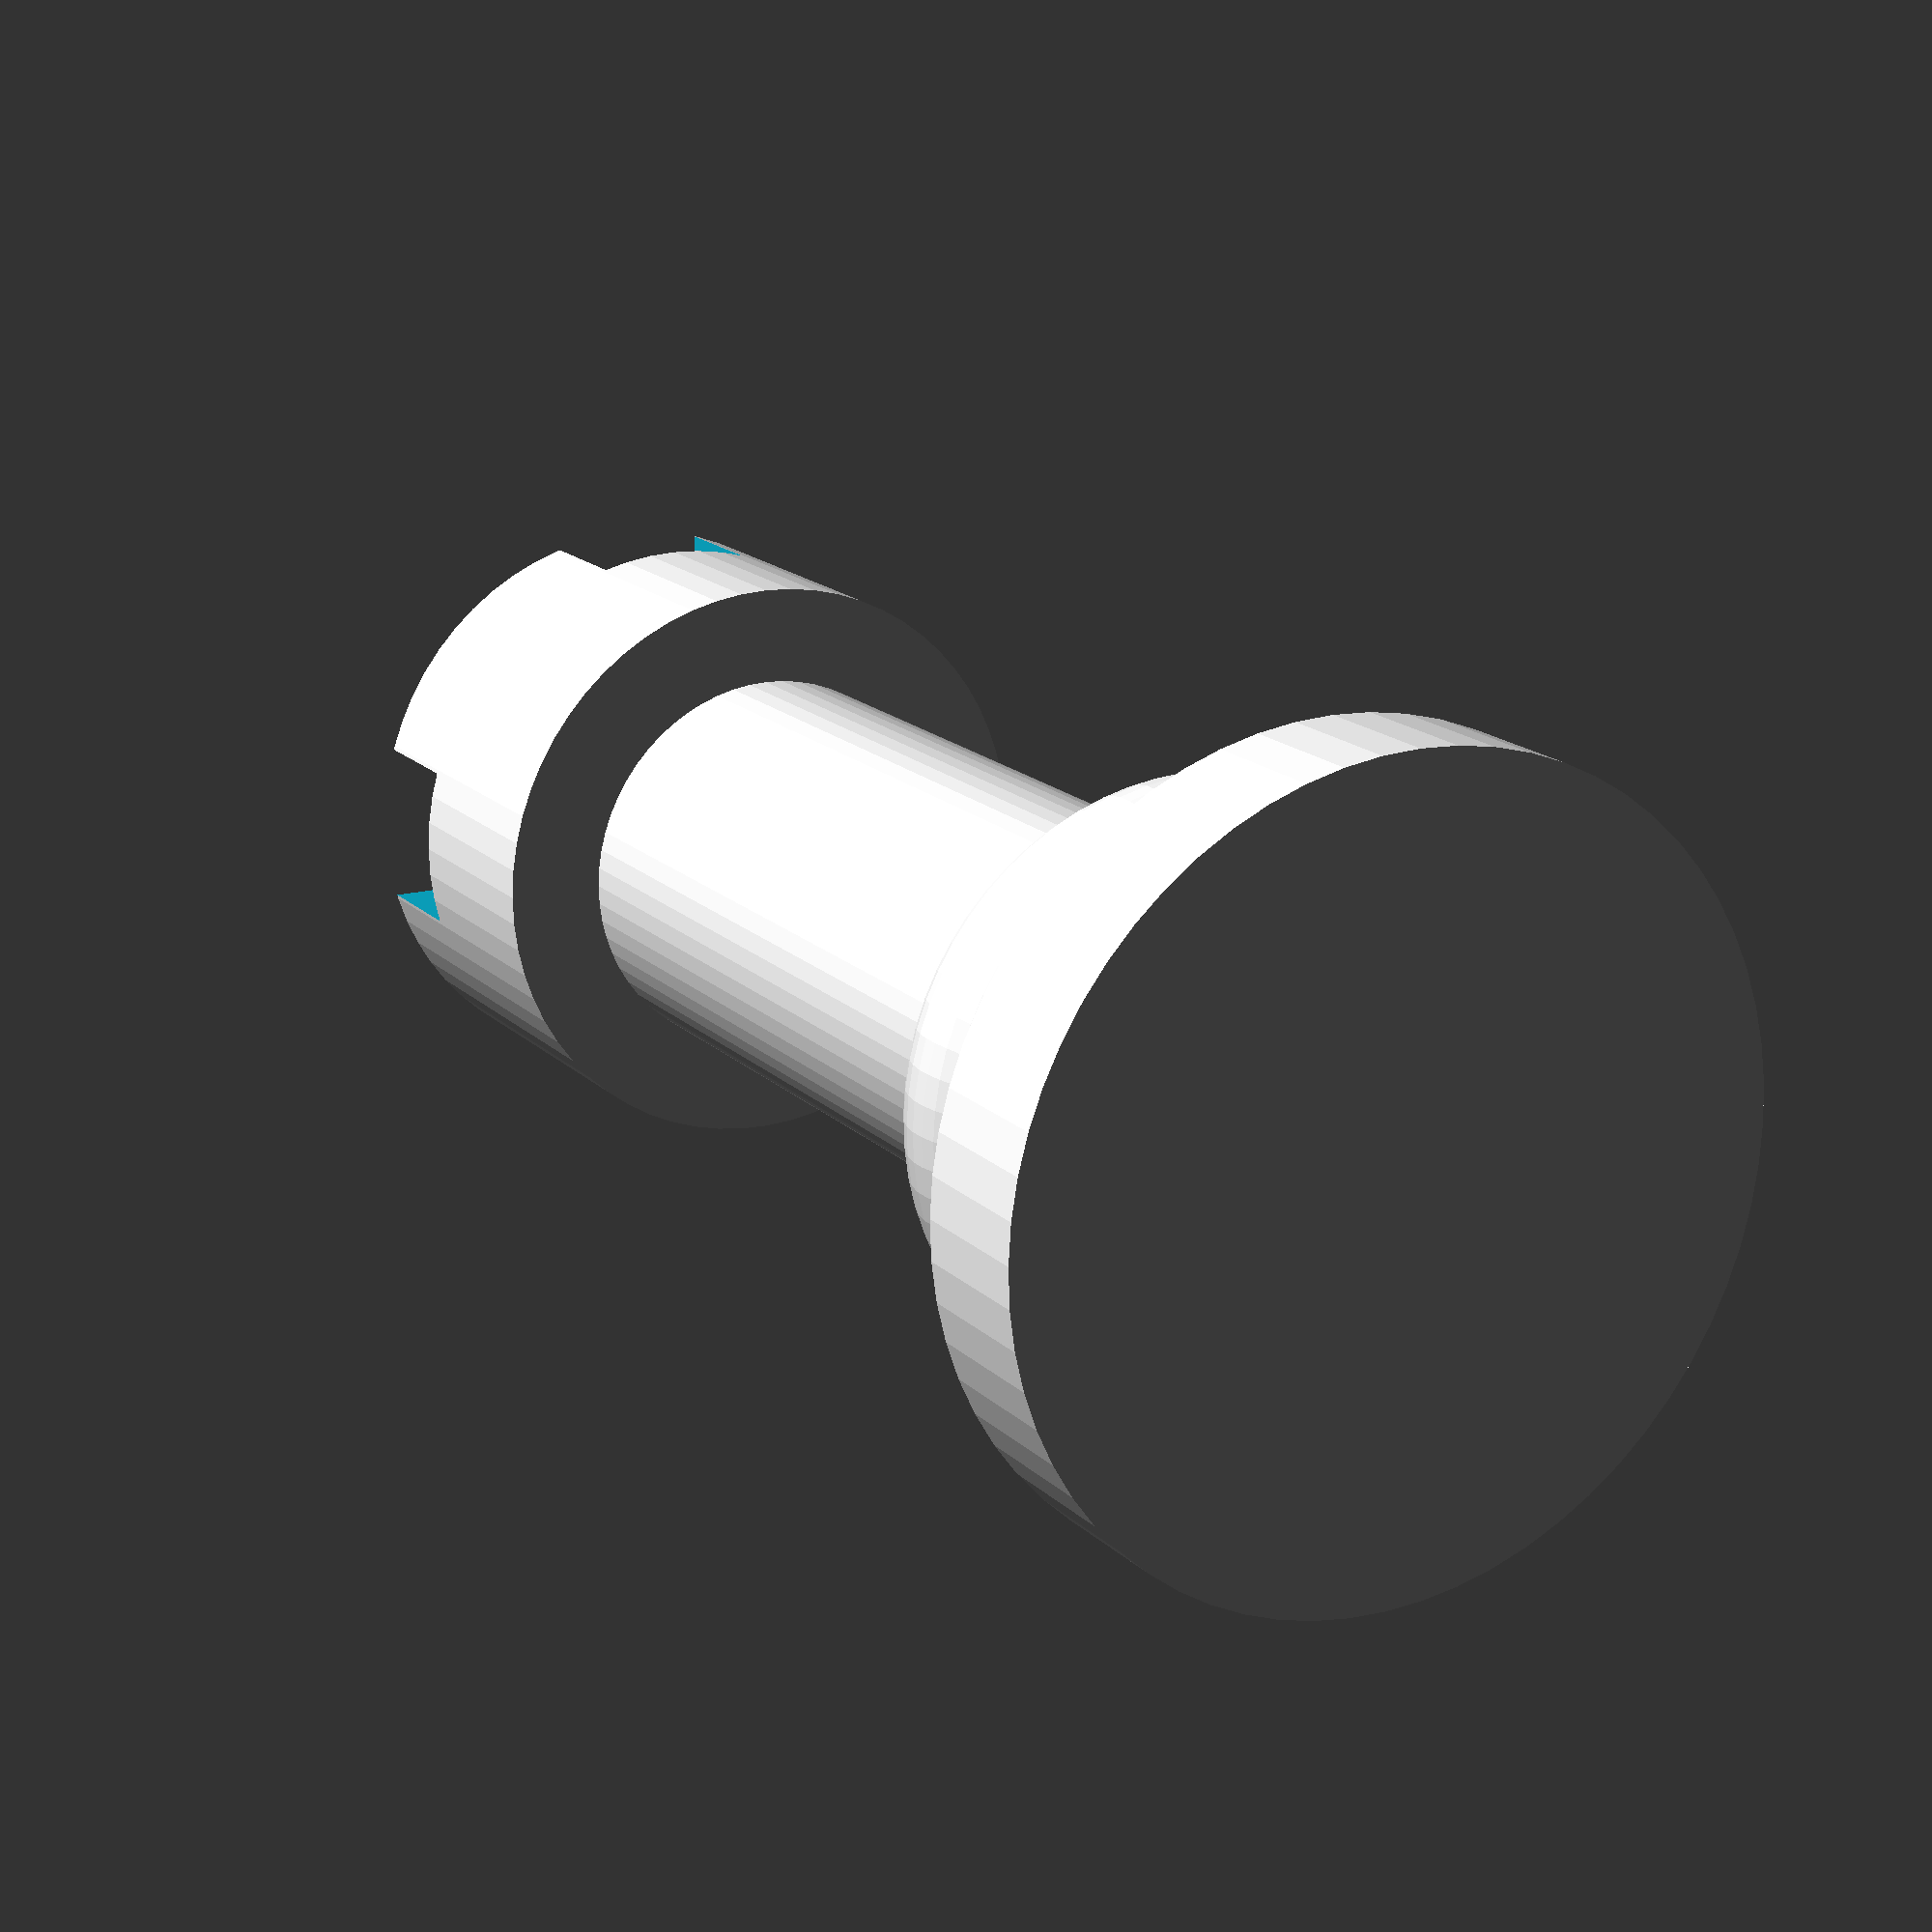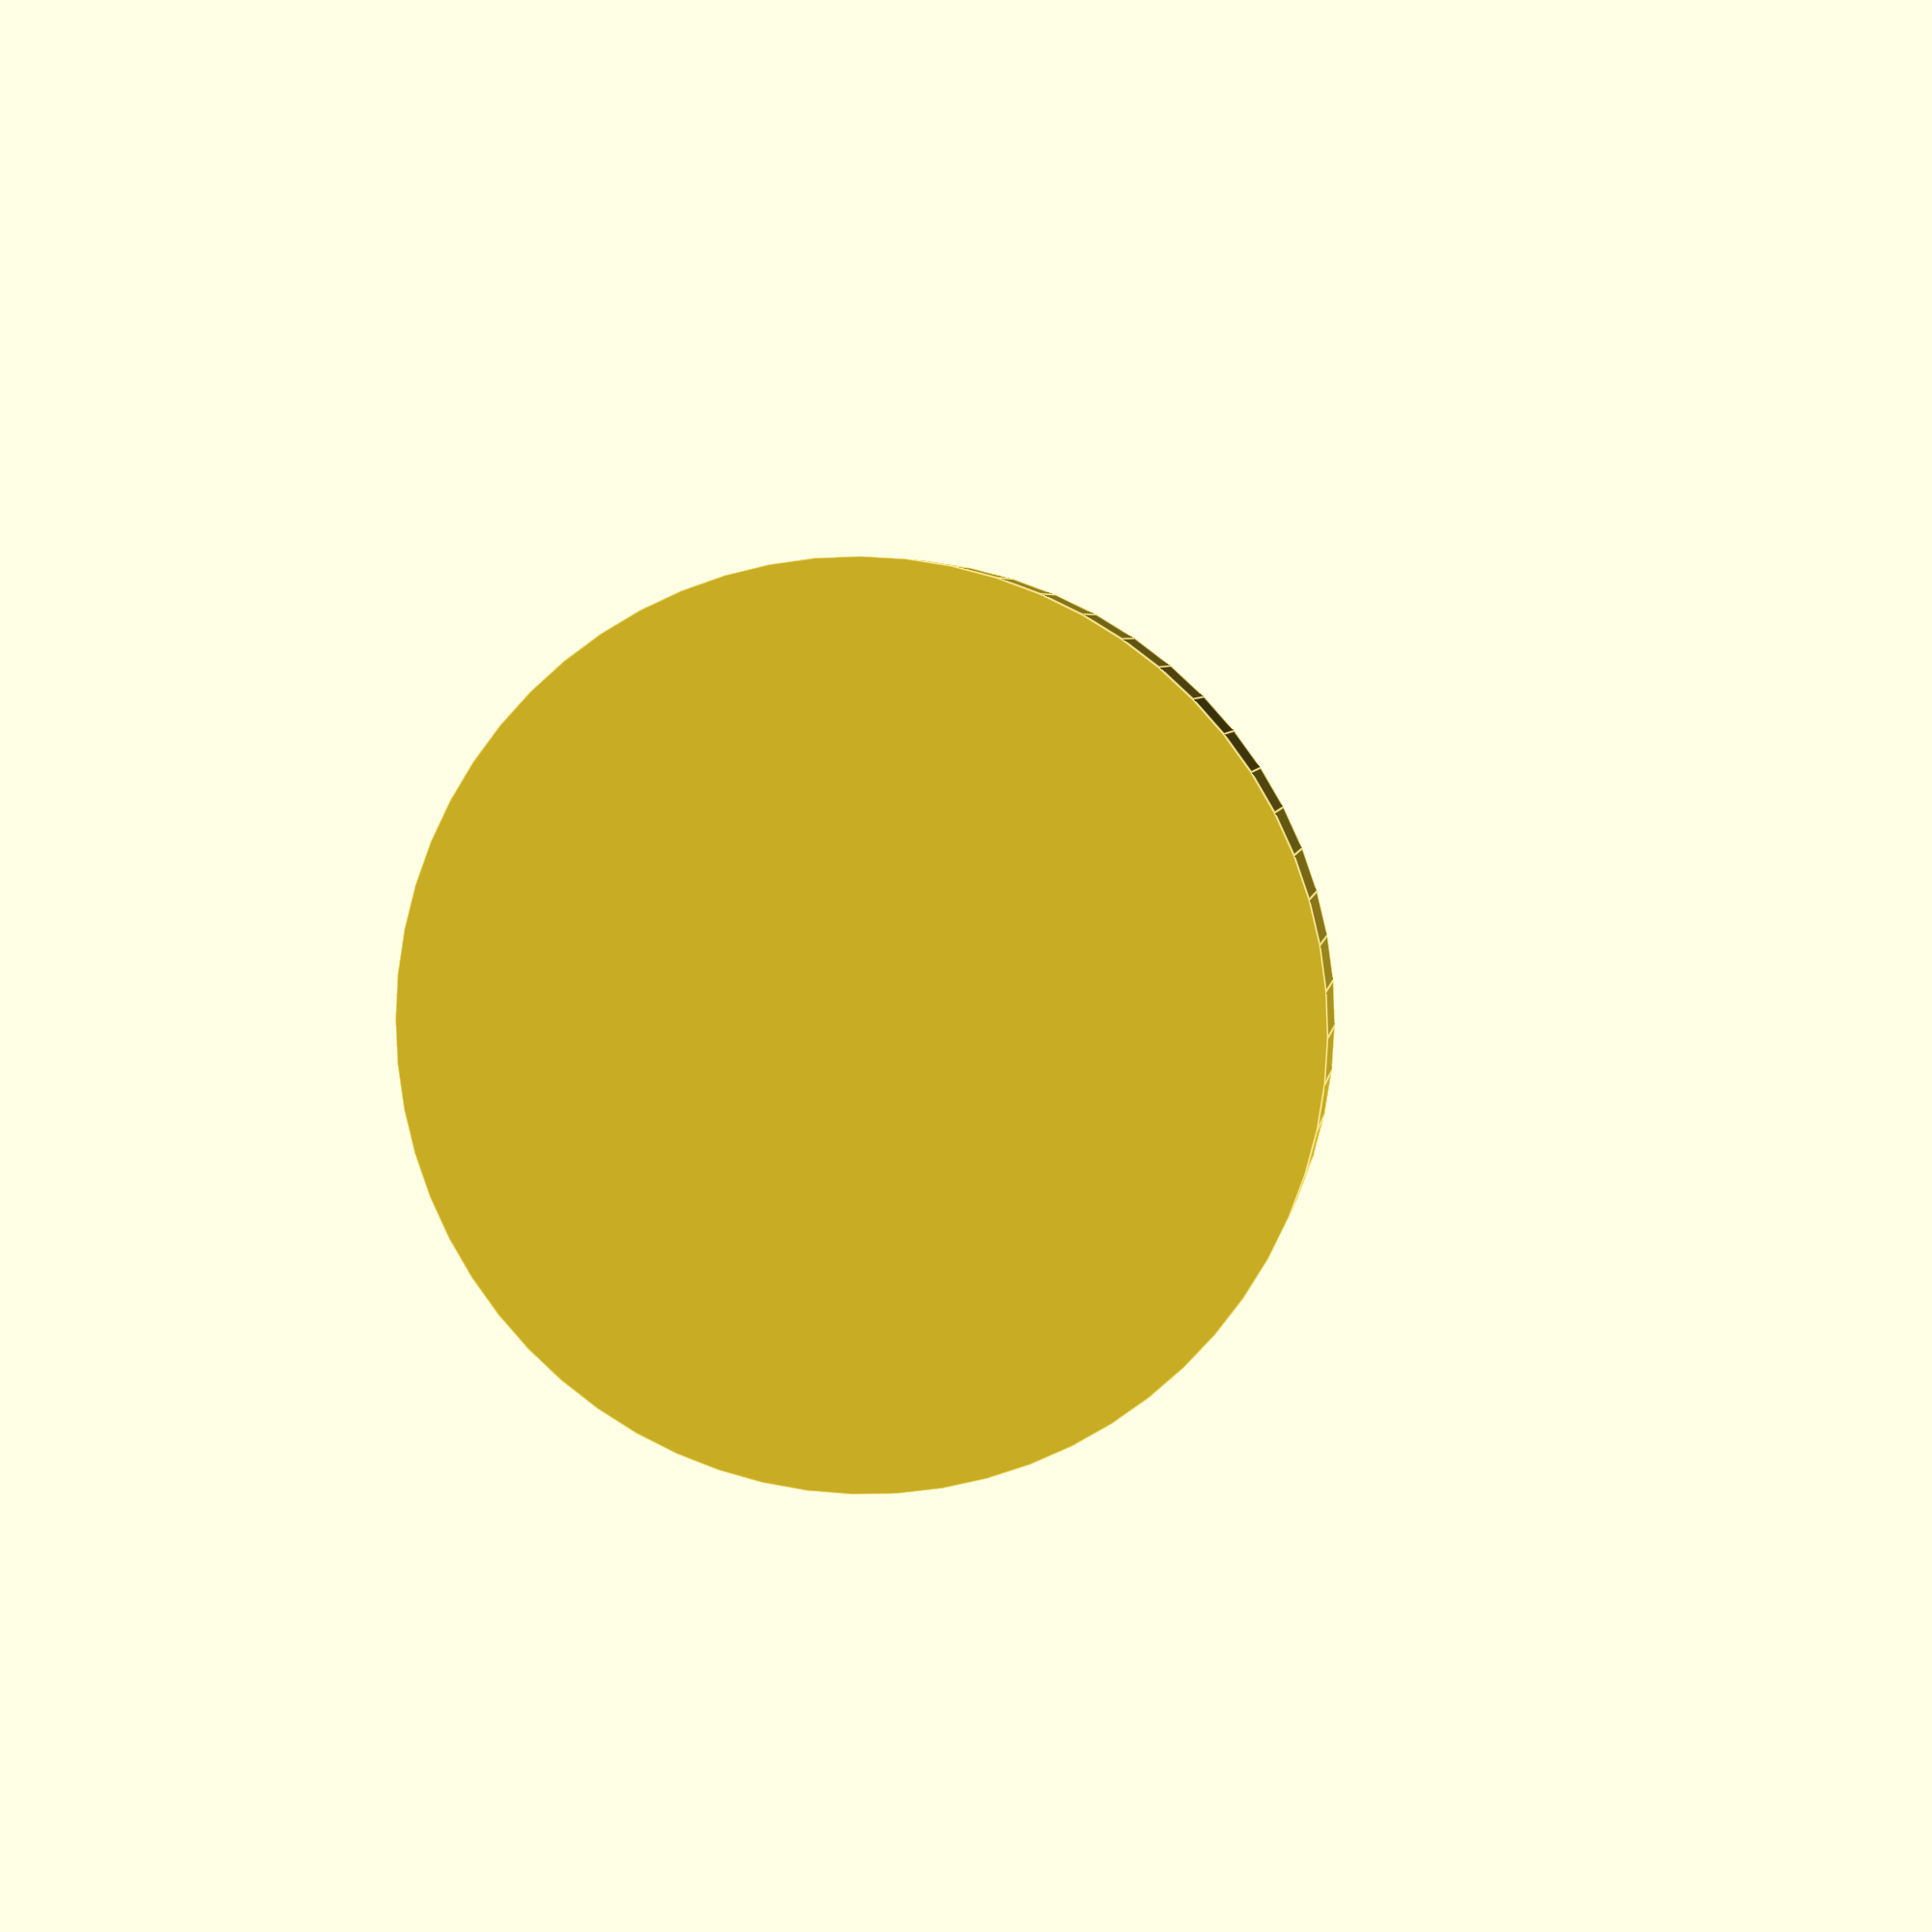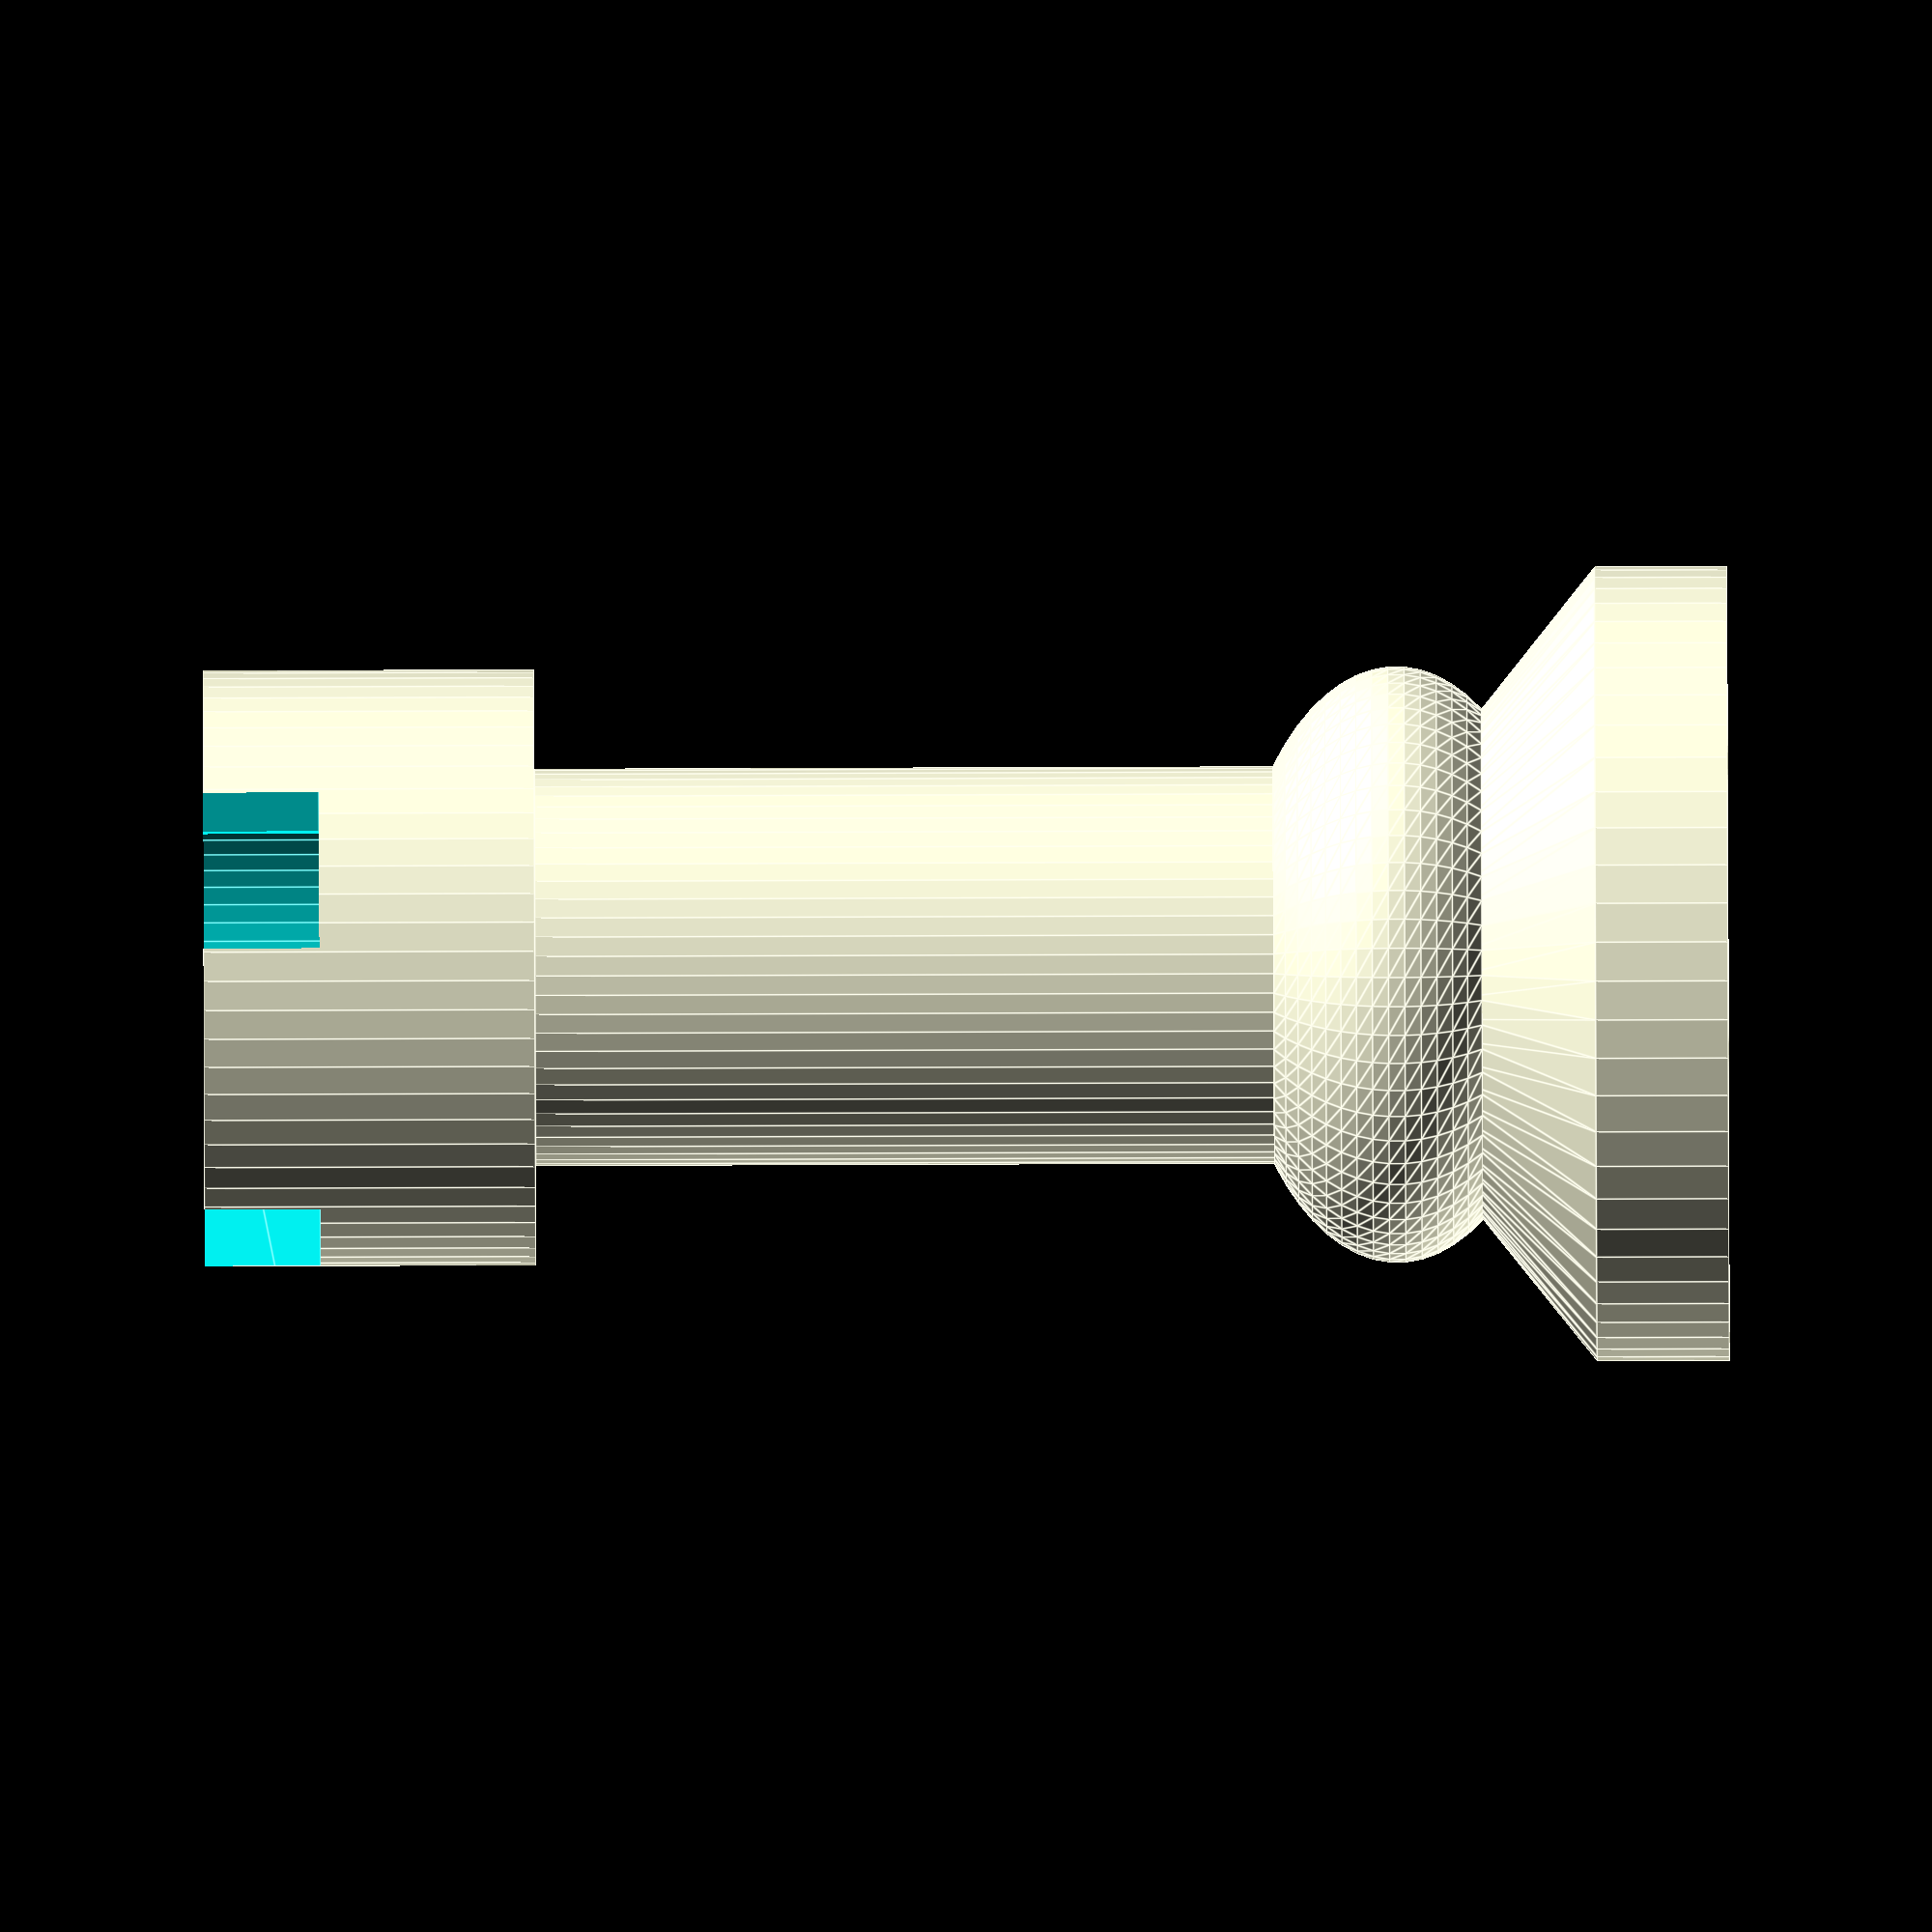
<openscad>
// Faces
faces = 64;

translate([0,0,0]) cylinder(h=2,r=6,$fn=faces);
translate([0,0,2]) cylinder(h=2,r1=6,r2=3.5,$fn=faces);
translate([0,0,5]) resize([9,9,5]) sphere(r=3, $fn=faces);
translate([0,0,4]) cylinder(h=14, r=3, $fn=faces);
translate([0,0,18]) difference() {
    cylinder(h=5, r=4.5, $fn=faces);
    translate([0,0,1.75]) cylinder(h=6, r=2.9, $fn = faces);
    translate([-1.25,-8,3.25]) linear_extrude(3) square([2.5,16]);
    translate([-8,-1.25,3.25]) linear_extrude(3) square([16,2.5]);
}
</openscad>
<views>
elev=342.7 azim=89.2 roll=150.1 proj=p view=wireframe
elev=176.0 azim=263.8 roll=353.0 proj=p view=edges
elev=74.5 azim=54.5 roll=90.2 proj=o view=edges
</views>
